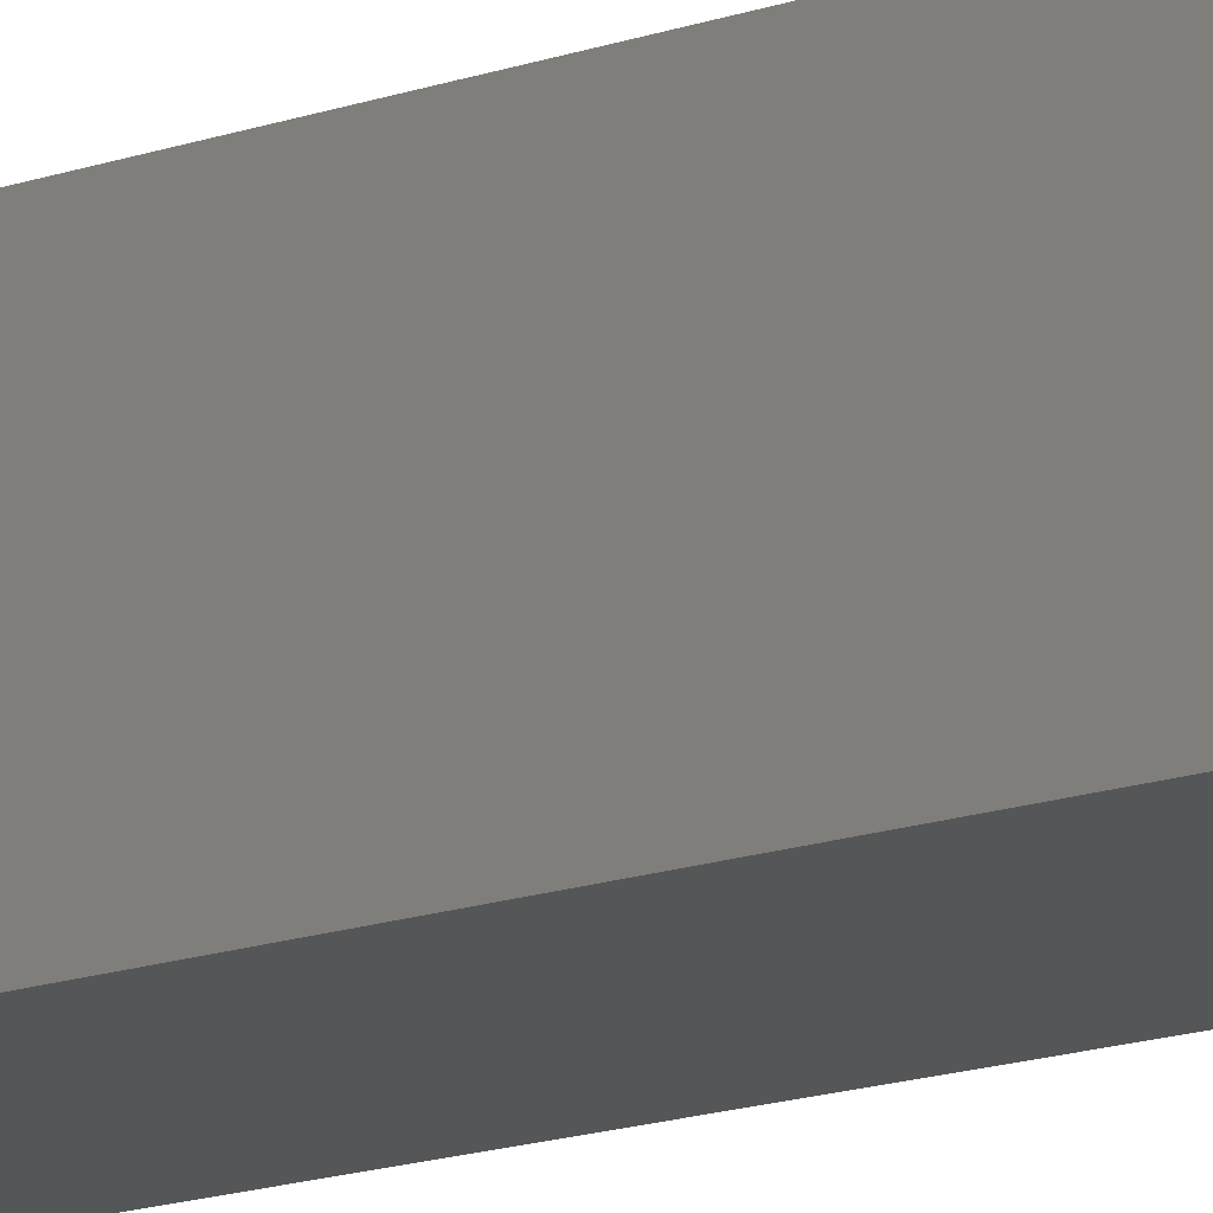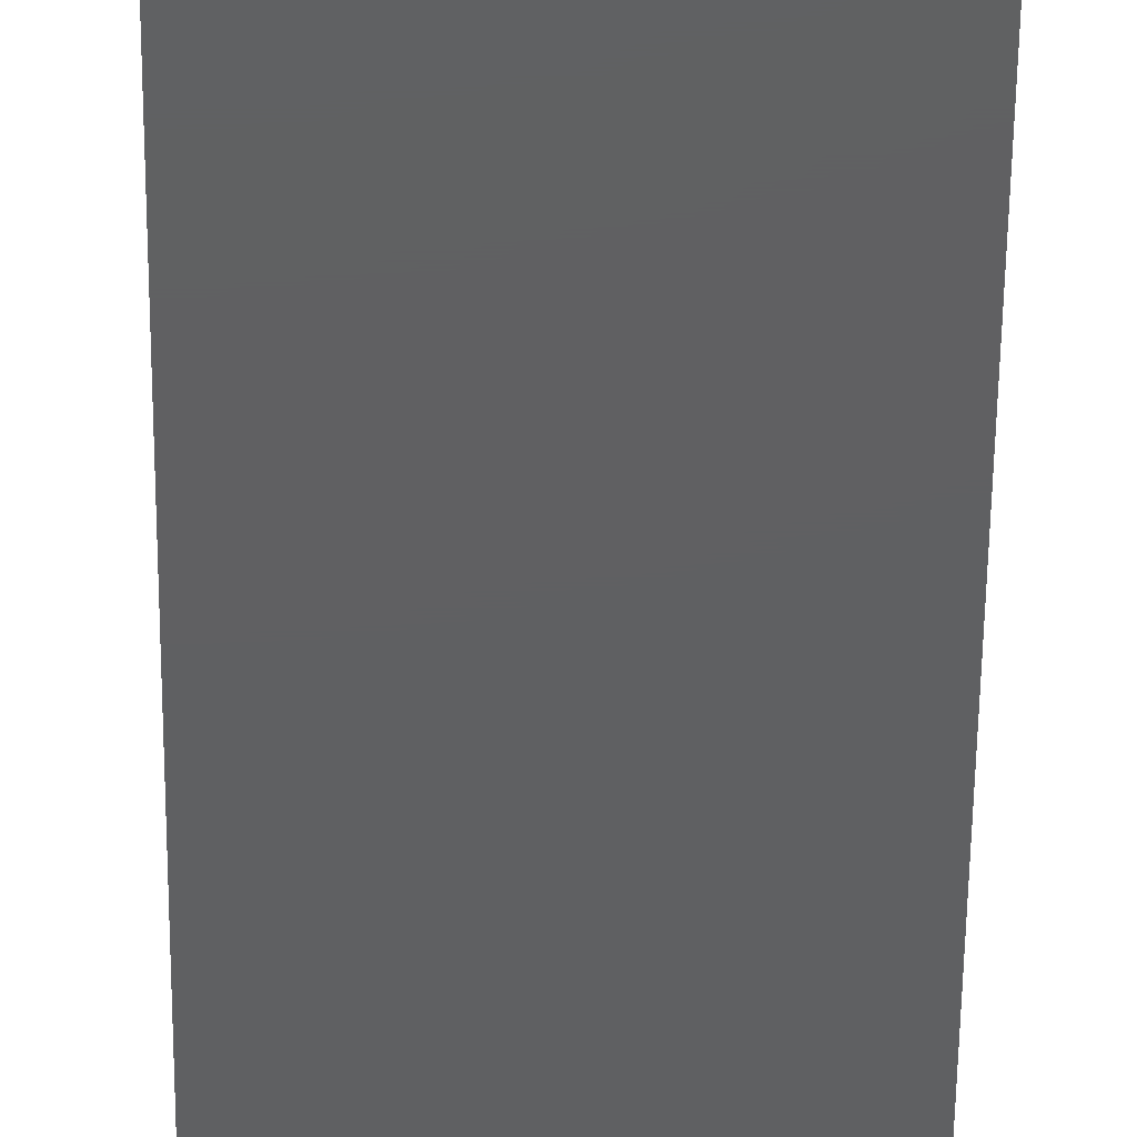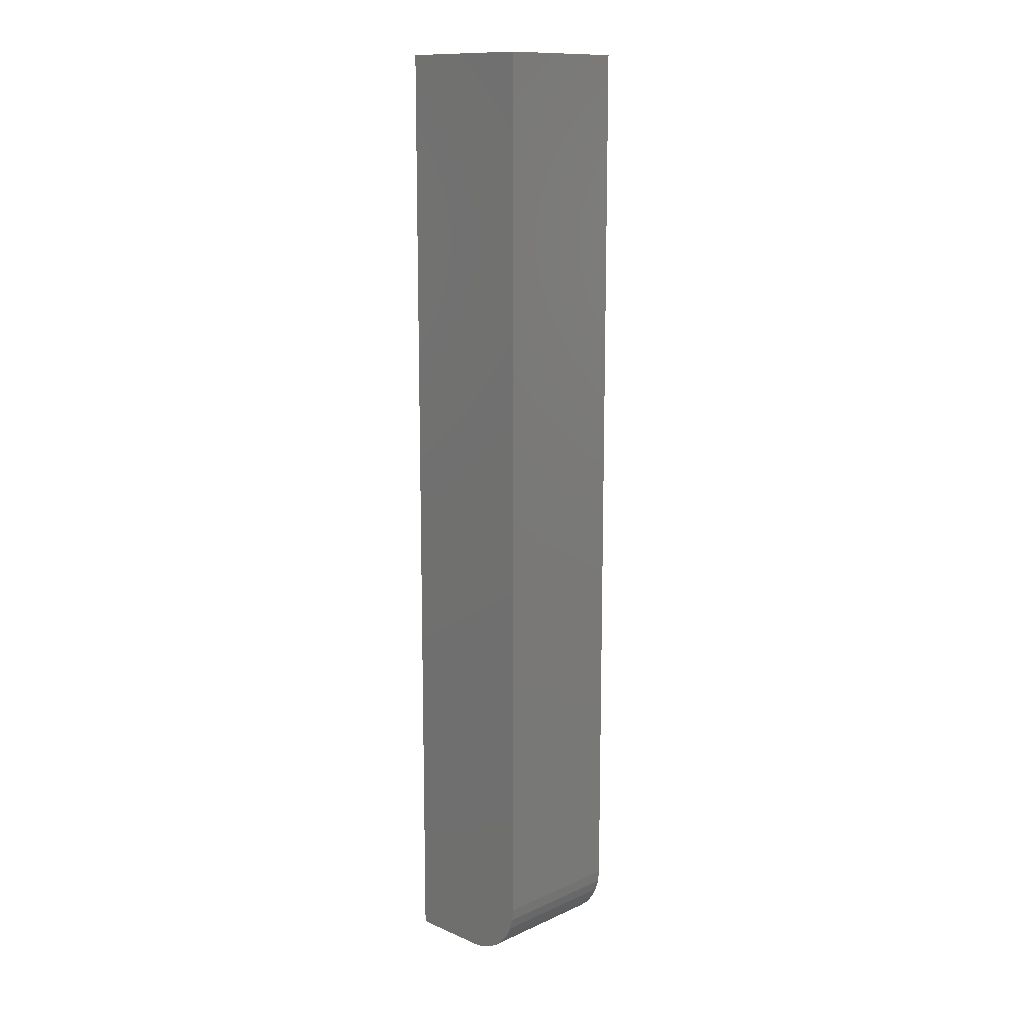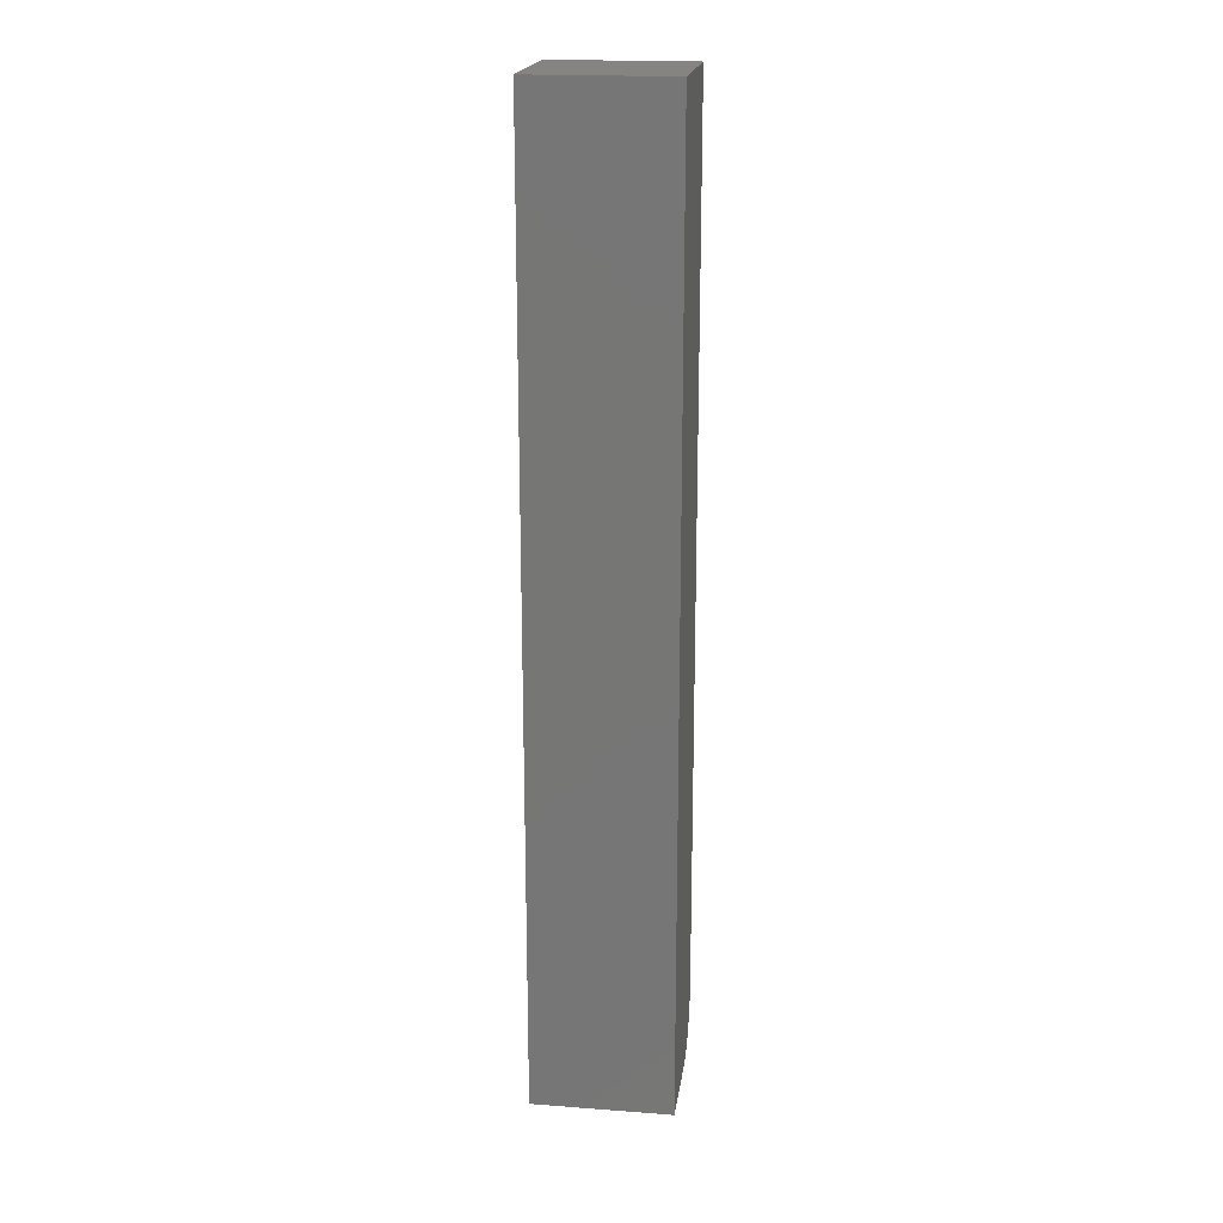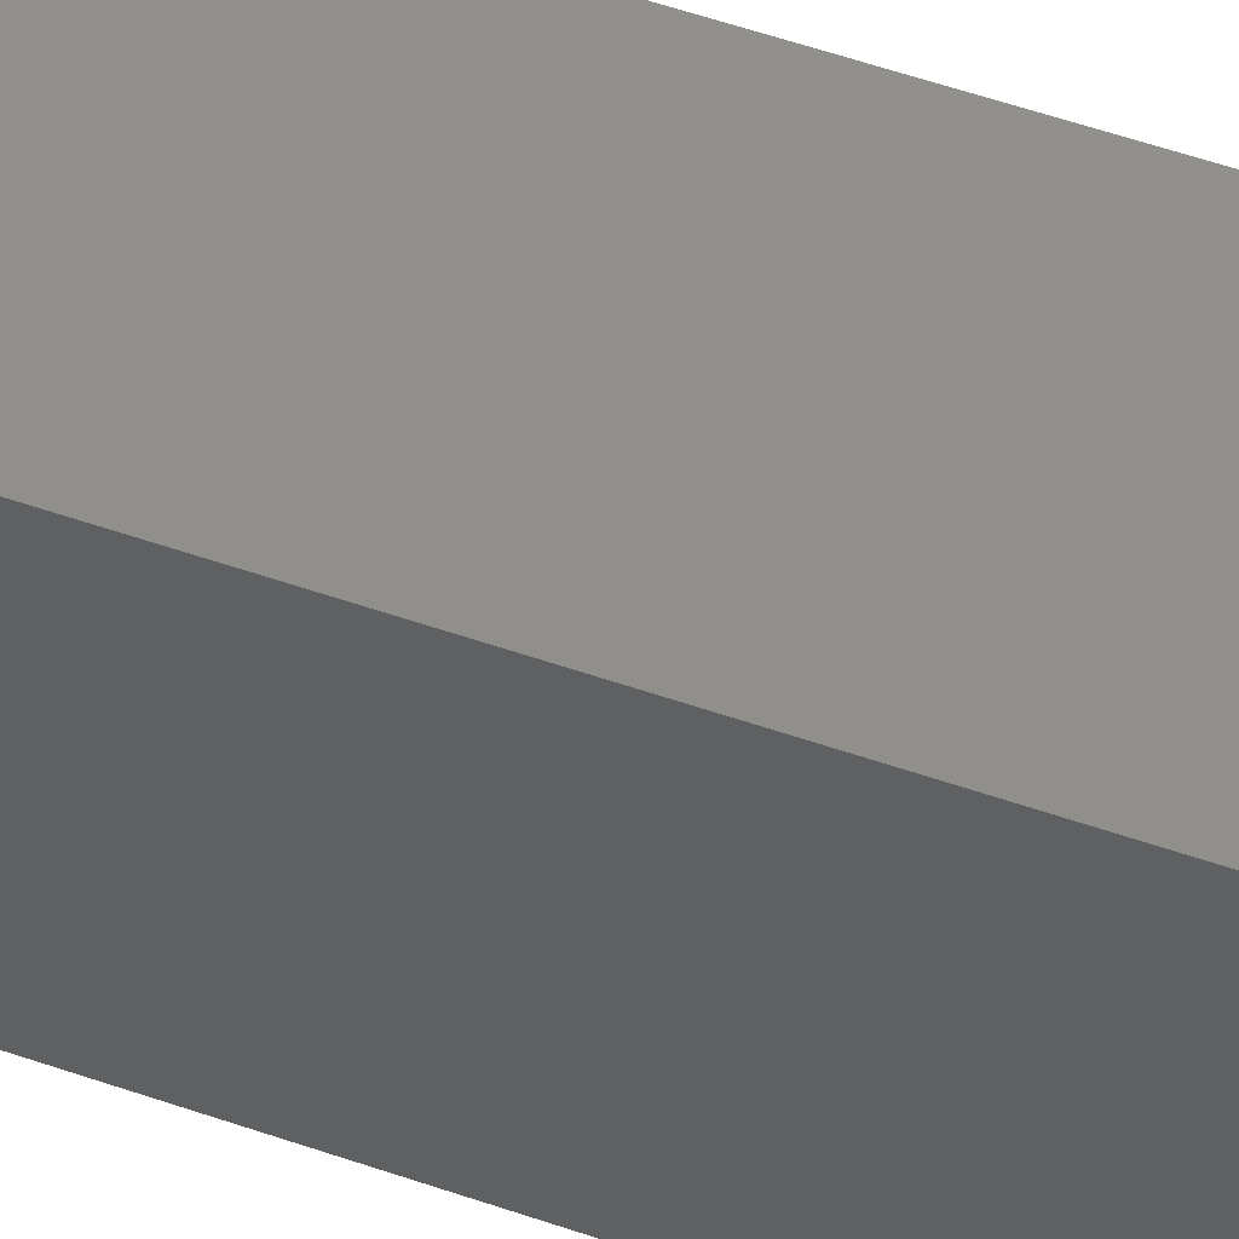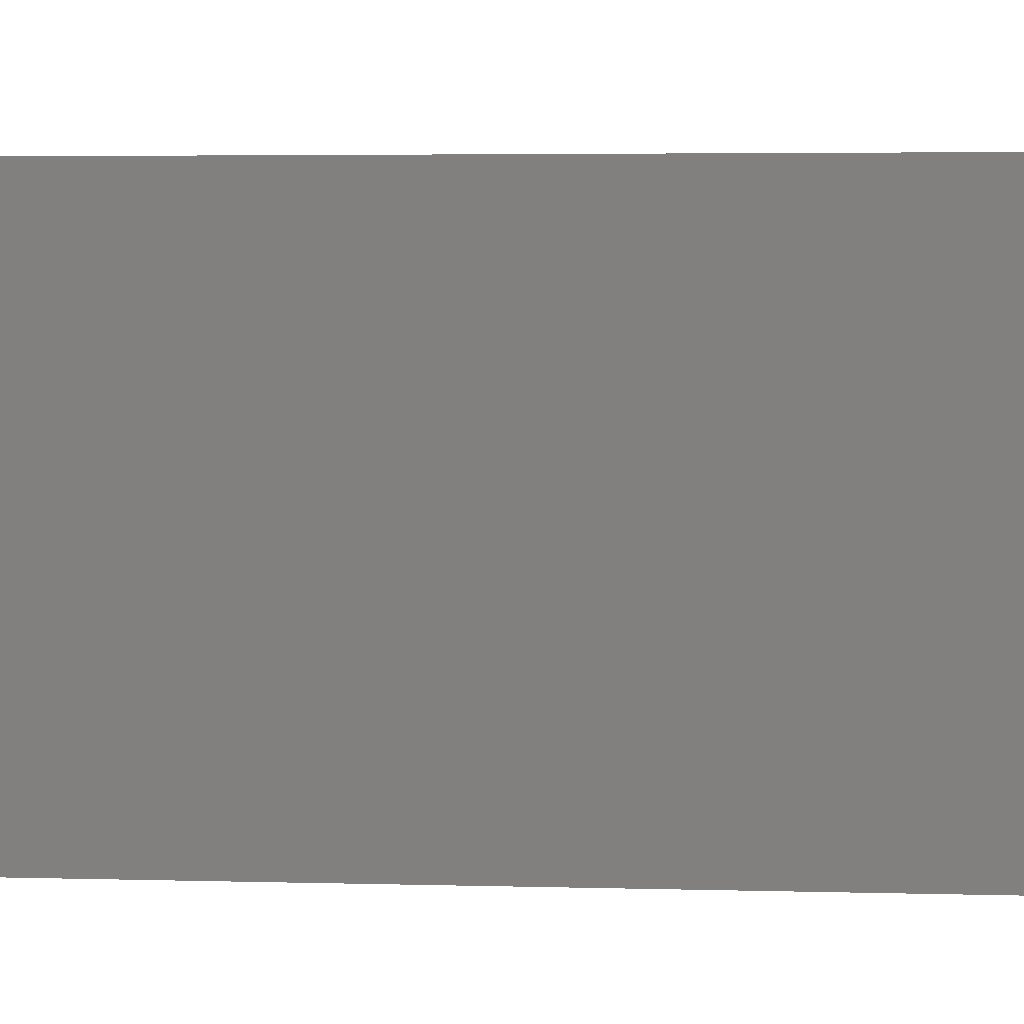
<metadata>
{"format":"stl","ext":"stl","renderer":"f3d","projection":"perspective","resolution":1024,"background":"white","views":[{"elev":-15.8,"azim":-53.7,"up":"+Z"},{"elev":-40.4,"azim":179.5,"up":"+Z"},{"elev":12.7,"azim":44.3,"up":"+Y"},{"elev":19.6,"azim":-82.1,"up":"+Y"},{"elev":48.4,"azim":-68.1,"up":"+Z"},{"elev":1.3,"azim":106.0,"up":"+Z"}]}
</metadata>
<code>
# stl→obj: 24 verts, 44 faces
v -0.05469 -0.75 -0.05469
v 0.007812 -0.75 -0.05469
v -0.05469 -0.75 0.05469
v 0.007812 -0.75 0.05469
v 0.01696 -0.7491 0.05469
v 0.02575 -0.7464 0.05469
v 0.03385 -0.7421 0.05469
v 0.04096 -0.7363 0.05469
v 0.04679 -0.7292 0.05469
v 0.05112 -0.7211 0.05469
v 0.05379 -0.7123 0.05469
v 0.05469 -0.7031 0.05469
v 0.05469 1.366e-17 0.05469
v -0.05469 6.83e-18 0.05469
v 0.05469 6.83e-18 -0.05469
v 0.05469 -0.7031 -0.05469
v 0.02575 -0.7464 -0.05469
v 0.01696 -0.7491 -0.05469
v -0.05469 0 -0.05469
v 0.05379 -0.7123 -0.05469
v 0.05112 -0.7211 -0.05469
v 0.04679 -0.7292 -0.05469
v 0.04096 -0.7363 -0.05469
v 0.03385 -0.7421 -0.05469
f 1 2 3
f 3 2 4
f 4 5 6
f 3 4 6
f 3 6 7
f 3 7 8
f 3 8 9
f 3 9 10
f 3 10 11
f 3 11 12
f 3 12 13
f 3 13 14
f 15 13 16
f 16 13 12
f 2 17 18
f 1 19 15
f 1 15 16
f 1 16 20
f 1 20 21
f 1 21 22
f 1 22 23
f 1 23 24
f 1 24 17
f 1 17 2
f 16 12 20
f 20 12 11
f 20 11 21
f 21 11 10
f 21 10 22
f 22 10 9
f 22 9 23
f 23 9 8
f 23 8 24
f 24 8 7
f 24 7 17
f 17 7 6
f 17 6 18
f 18 6 5
f 18 5 2
f 2 5 4
f 19 14 15
f 15 14 13
f 14 19 3
f 3 19 1

</code>
